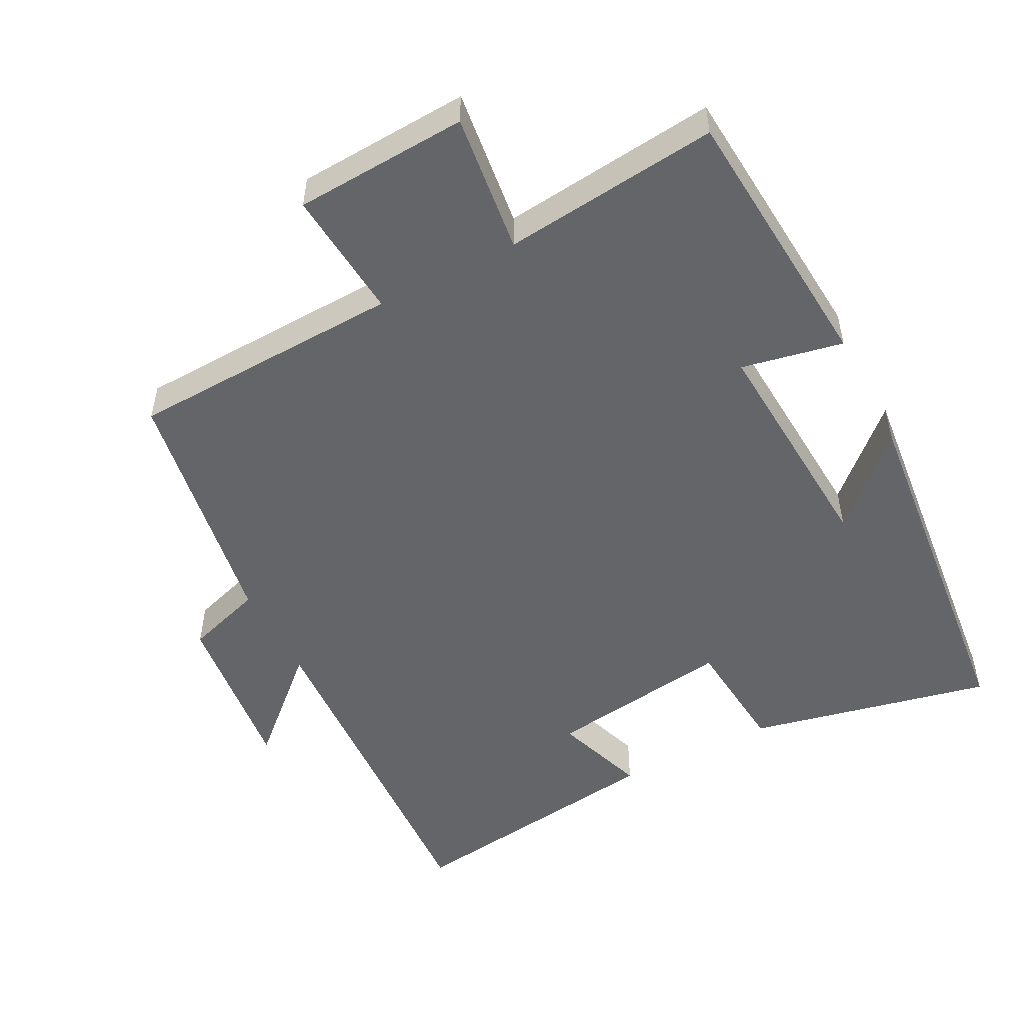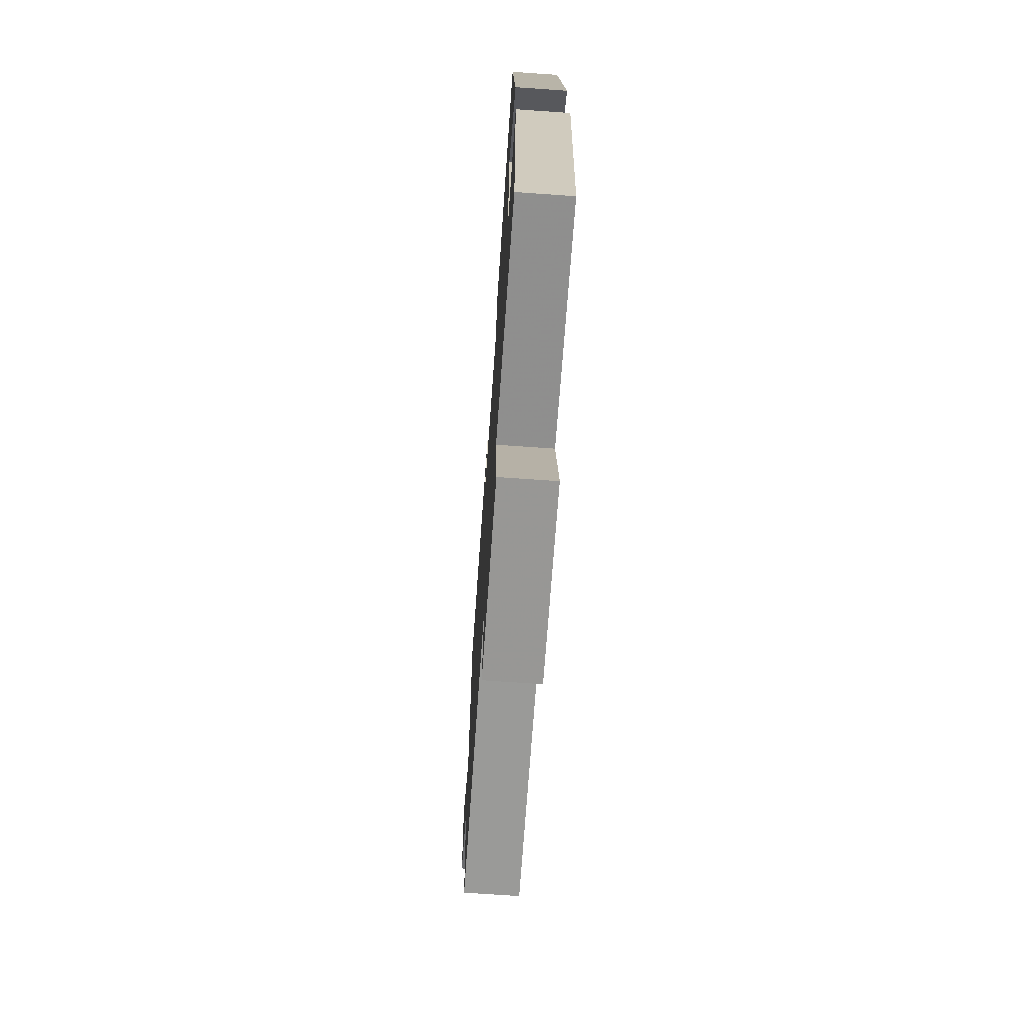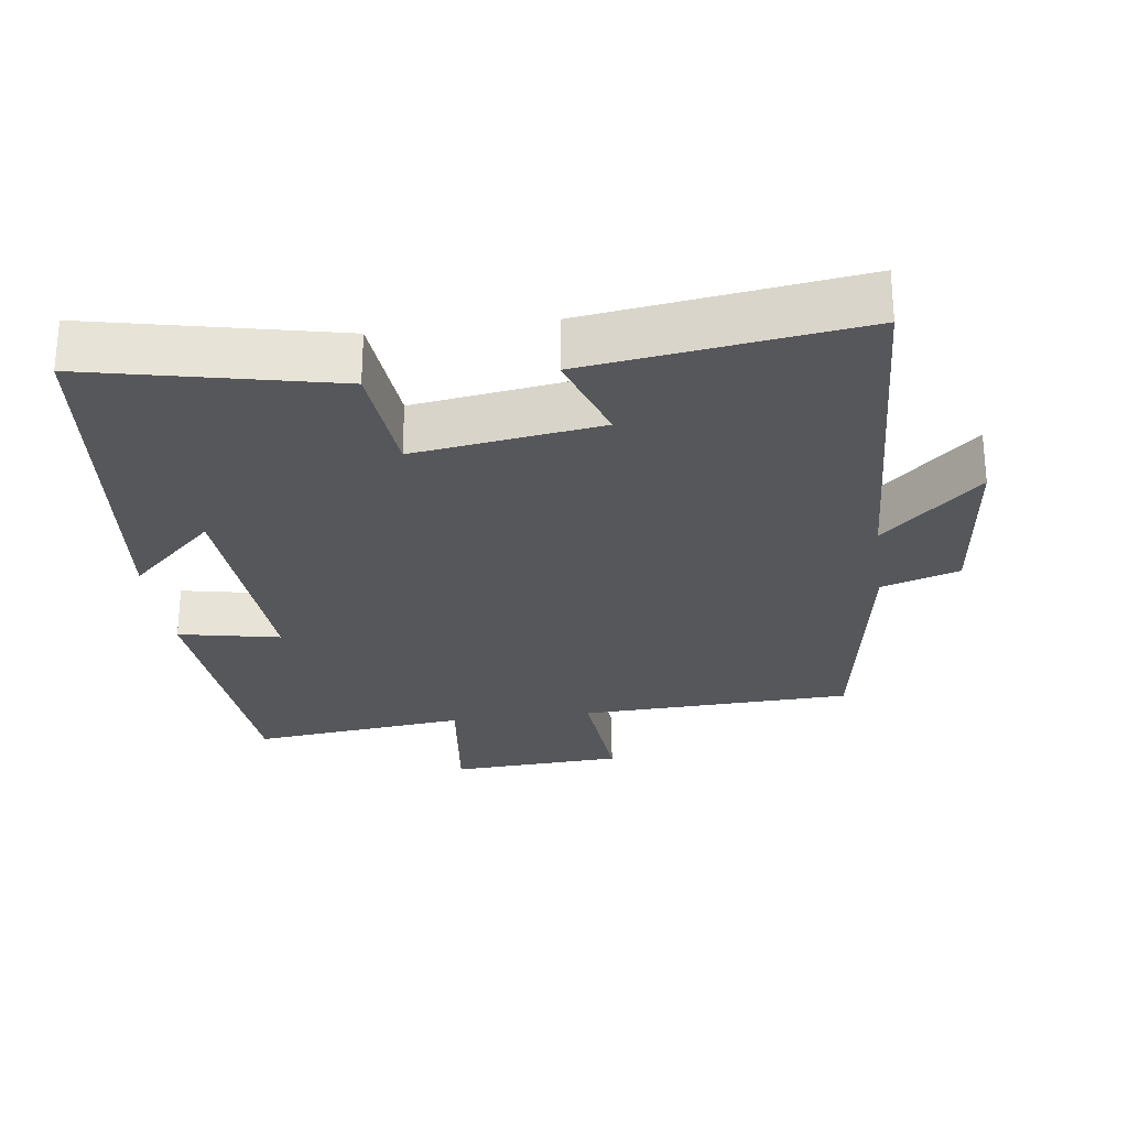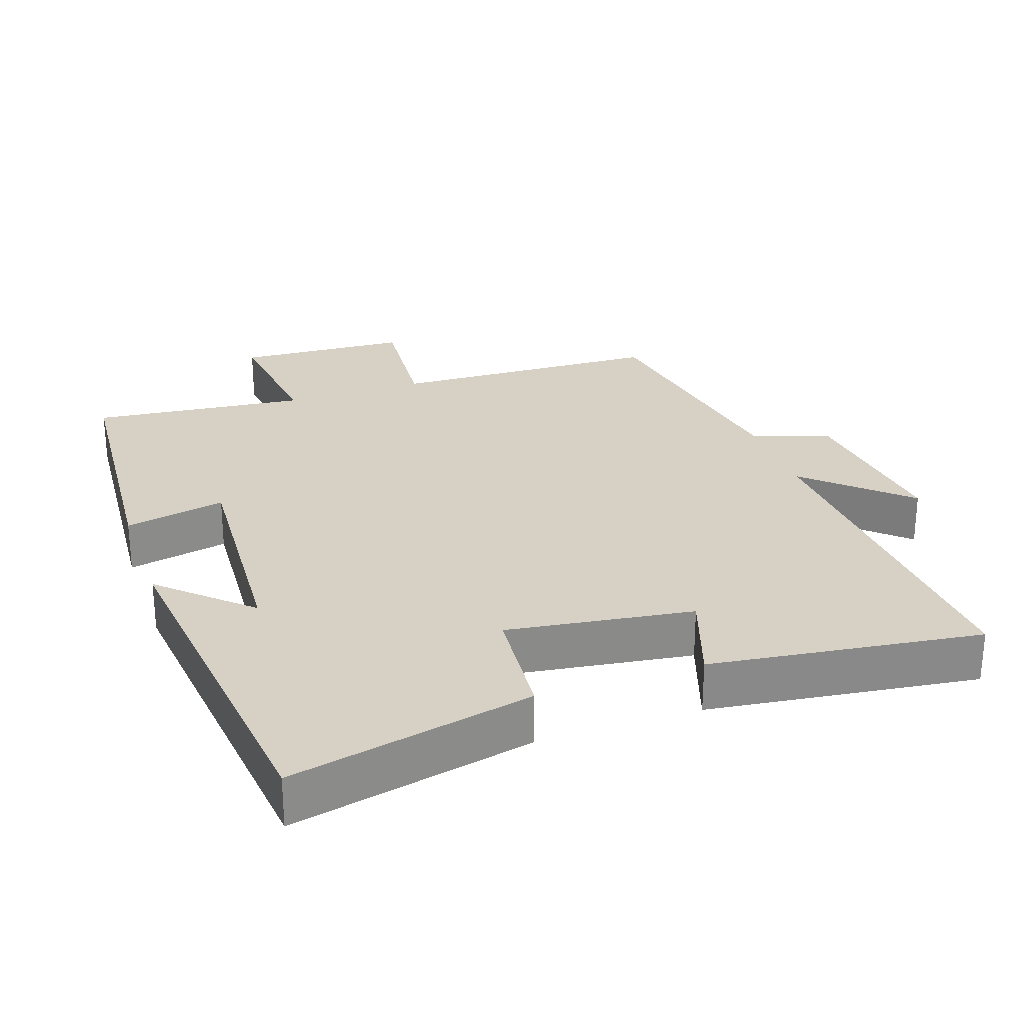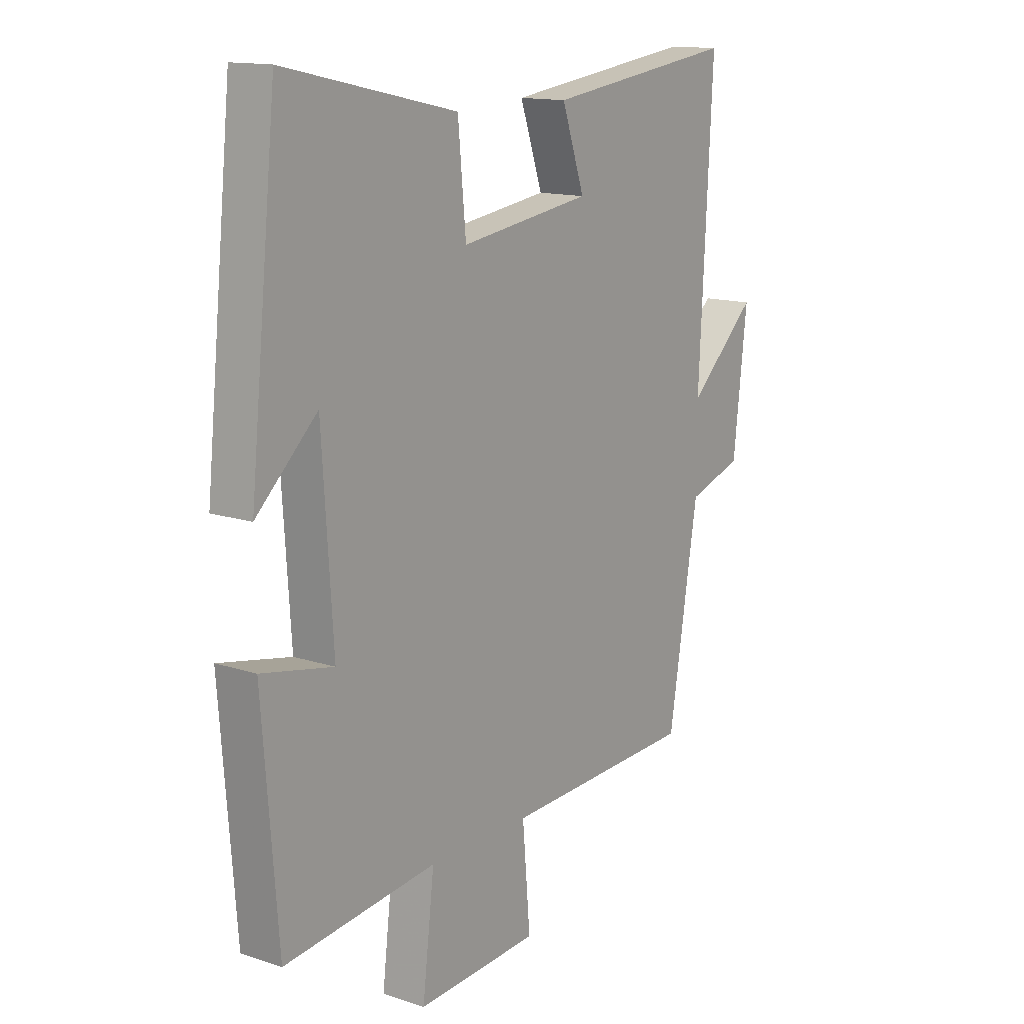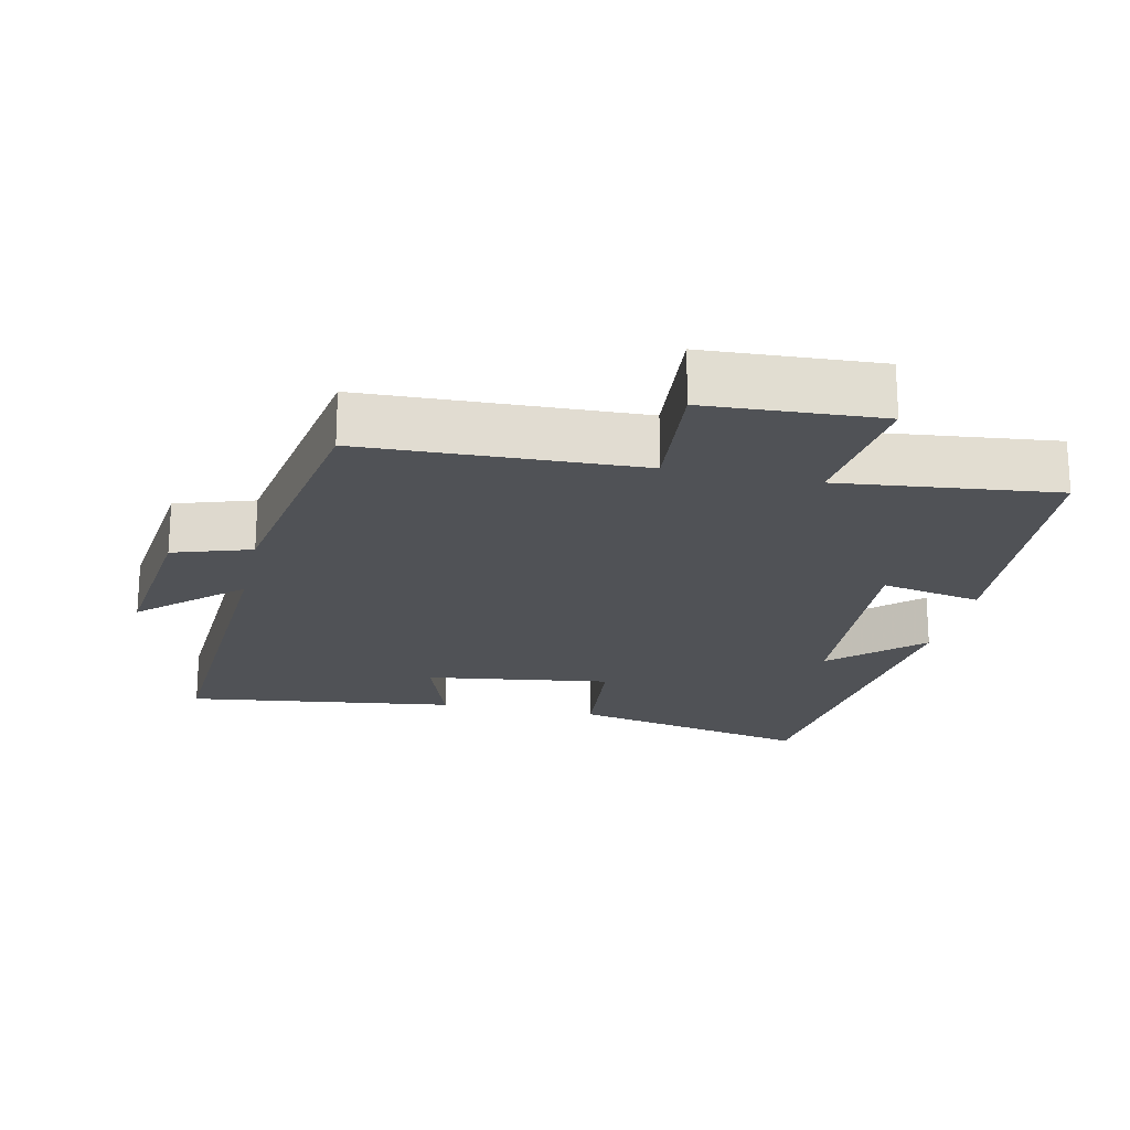
<metadata>
{"format":"obj","ext":"obj","renderer":"f3d","projection":"perspective","resolution":1024,"background":"white","views":[{"elev":-51.6,"azim":-152.6,"up":"+Y"},{"elev":-71.4,"azim":-94.0,"up":"+Z"},{"elev":-27.0,"azim":7.6,"up":"+Y"},{"elev":27.0,"azim":-19.2,"up":"+Y"},{"elev":14.1,"azim":-54.1,"up":"+Z"},{"elev":-20.7,"azim":167.6,"up":"+Y"}]}
</metadata>
<code>
v -0.469 0.07 -0.534
v -0.5 0.07 -0.141
v -0.355 0.07 -0.17
v -0.377 0.07 0.162
v -0.5 0.07 0.047
v -0.445 0.07 0.576
v -0.096 0.07 0.5
v -0.08 0.07 0.329
v 0.186 0.07 0.367
v 0.14 0.07 0.5
v 0.527 0.07 0.552
v 0.5 0.07 0.033
v 0.639 0.07 0.161
v 0.611 0.07 -0.085
v 0.5 0.07 -0.121
v 0.44 0.07 -0.485
v 0.048 0.07 -0.5
v 0.064 0.07 -0.686
v -0.184 0.07 -0.7
v -0.16 0.07 -0.5
v -0.469 0 -0.534
v -0.5 0 -0.141
v -0.355 0 -0.17
v -0.377 0 0.162
v -0.5 0 0.047
v -0.445 0 0.576
v -0.096 0 0.5
v -0.08 0 0.329
v 0.186 0 0.367
v 0.14 0 0.5
v 0.527 0 0.552
v 0.5 0 0.033
v 0.639 0 0.161
v 0.611 0 -0.085
v 0.5 0 -0.121
v 0.44 0 -0.485
v 0.048 0 -0.5
v 0.064 0 -0.686
v -0.184 0 -0.7
v -0.16 0 -0.5
f 17 18 19 20
f 15 16 17 20
f 15 20 1
f 12 13 14 15
f 12 15 1
f 9 10 11 12
f 8 9 12 1
f 4 5 6 7
f 3 4 7 8
f 1 2 3
f 1 3 8
f 40 39 38 37
f 40 37 36 35
f 21 40 35
f 35 34 33 32
f 21 35 32
f 32 31 30 29
f 21 32 29 28
f 27 26 25 24
f 28 27 24 23
f 23 22 21
f 28 23 21
f 1 21 22 2
f 2 22 23 3
f 3 23 24 4
f 4 24 25 5
f 5 25 26 6
f 6 26 27 7
f 7 27 28 8
f 8 28 29 9
f 9 29 30 10
f 10 30 31 11
f 11 31 32 12
f 12 32 33 13
f 13 33 34 14
f 14 34 35 15
f 15 35 36 16
f 16 36 37 17
f 17 37 38 18
f 18 38 39 19
f 19 39 40 20
f 20 40 21 1

</code>
